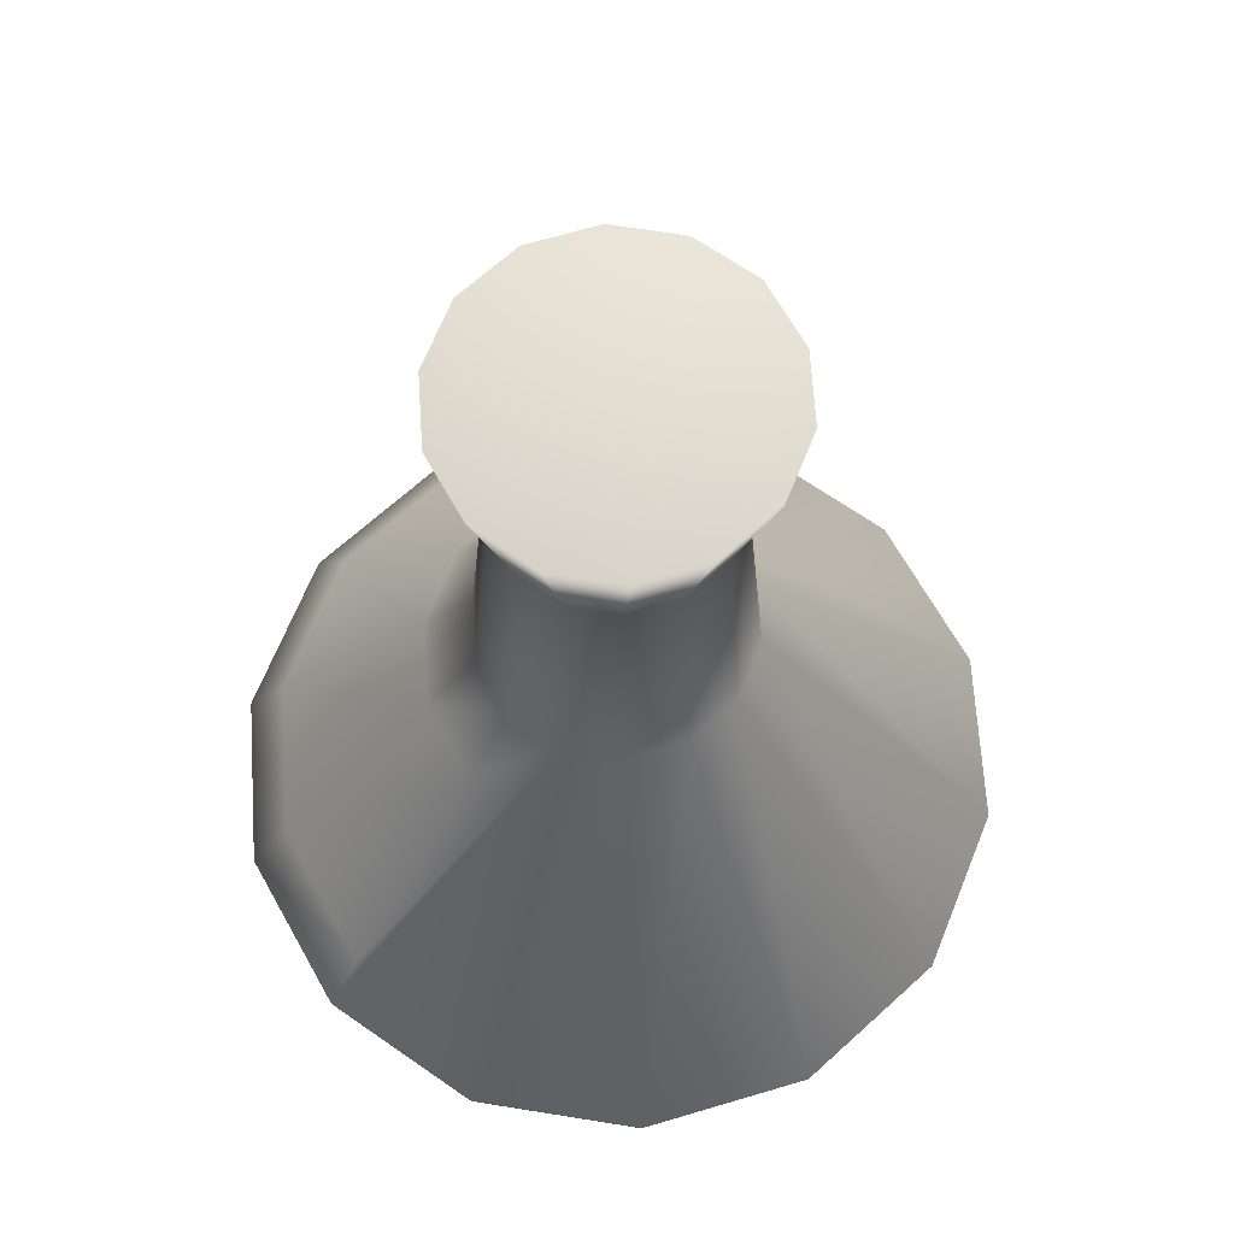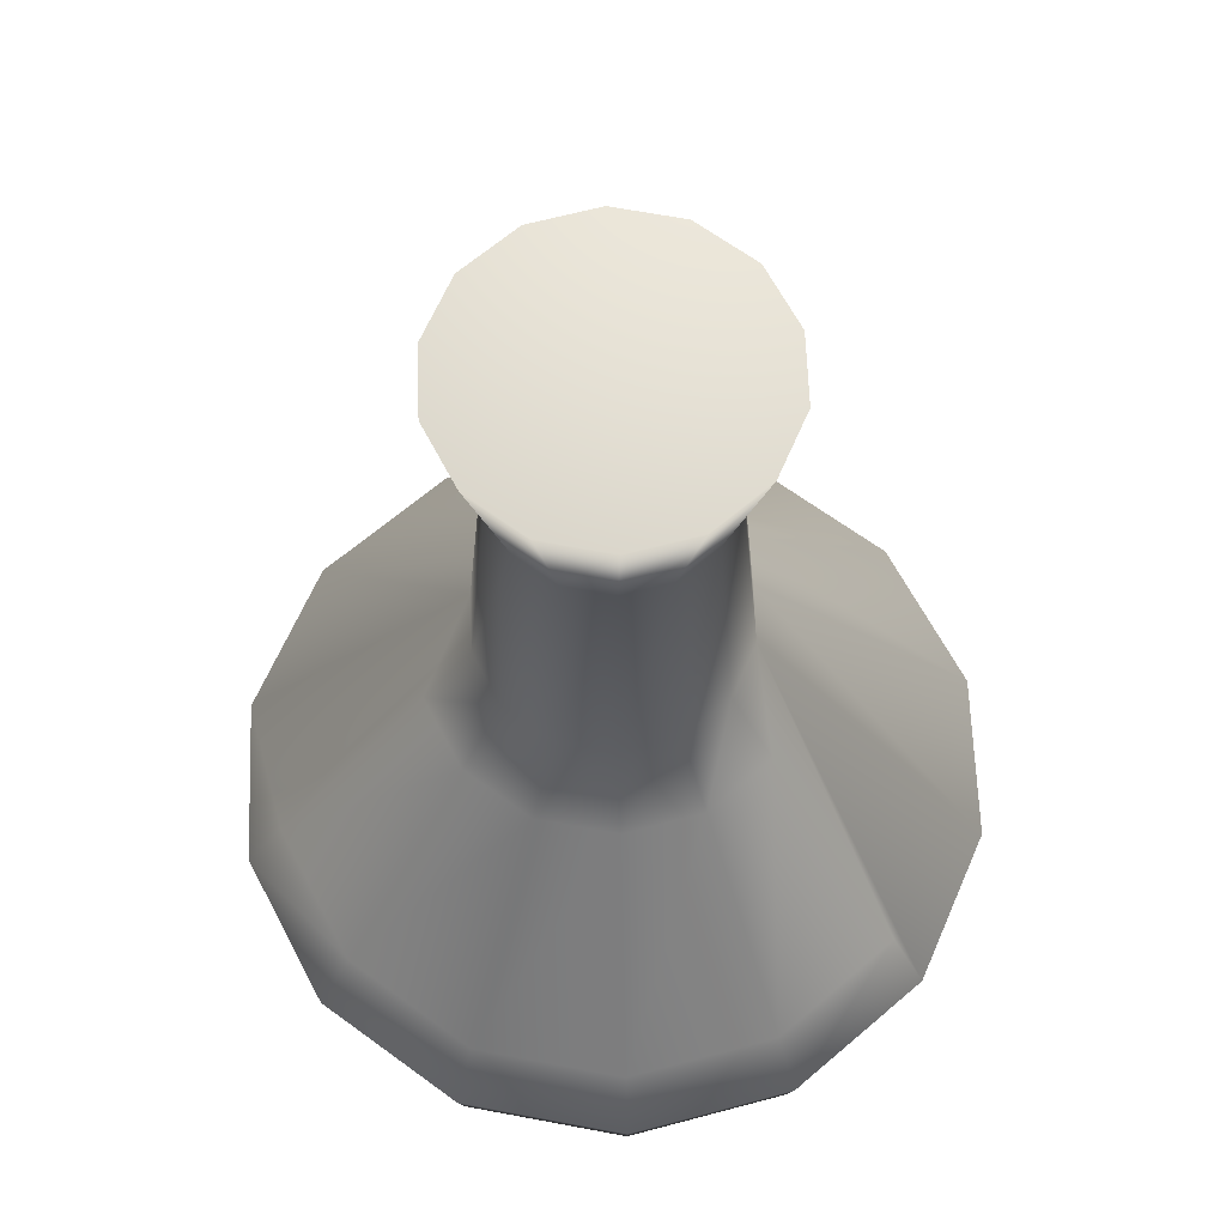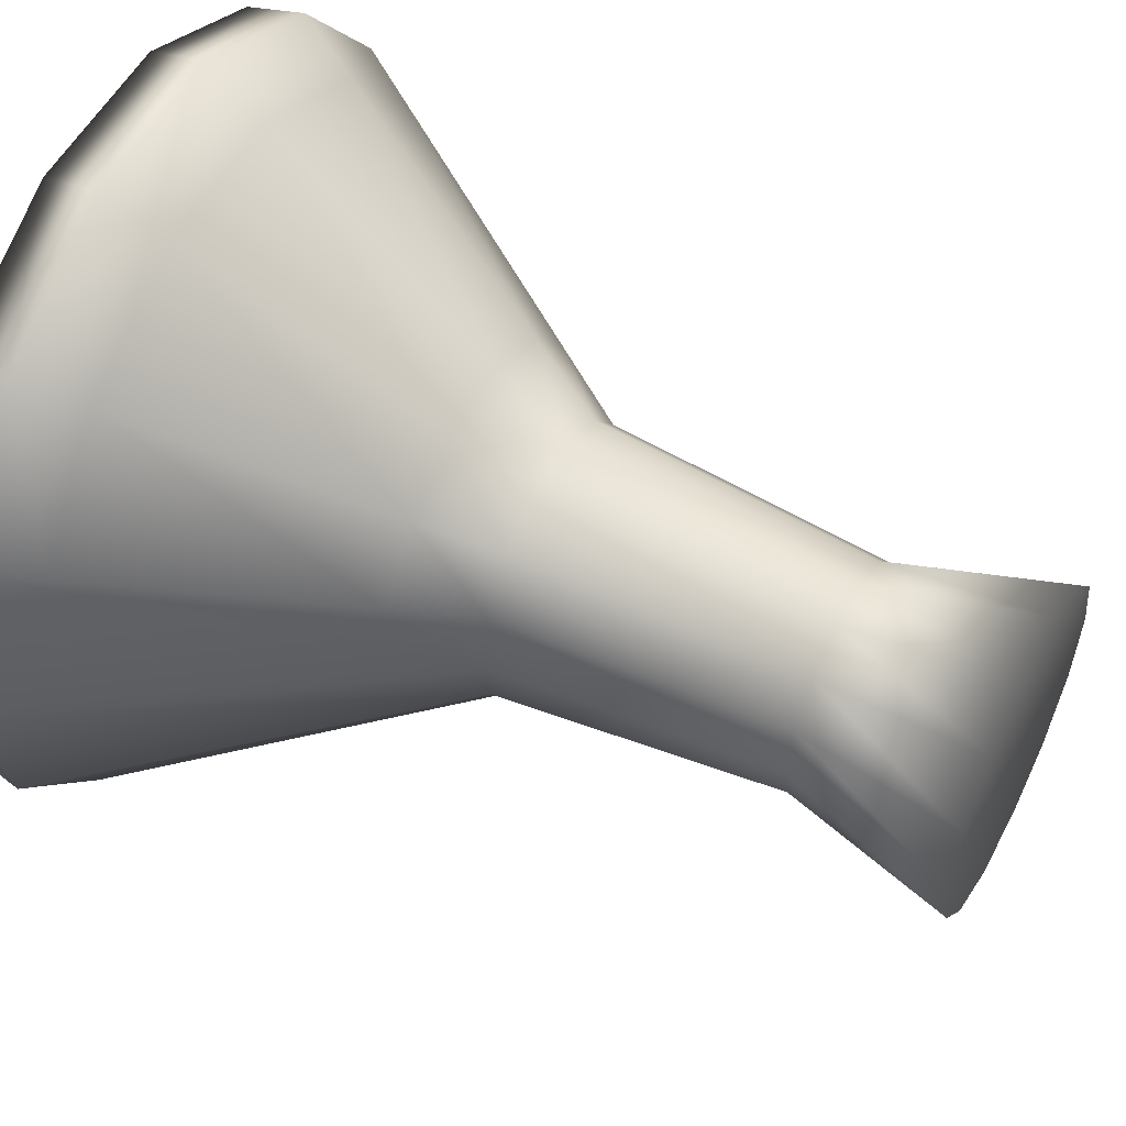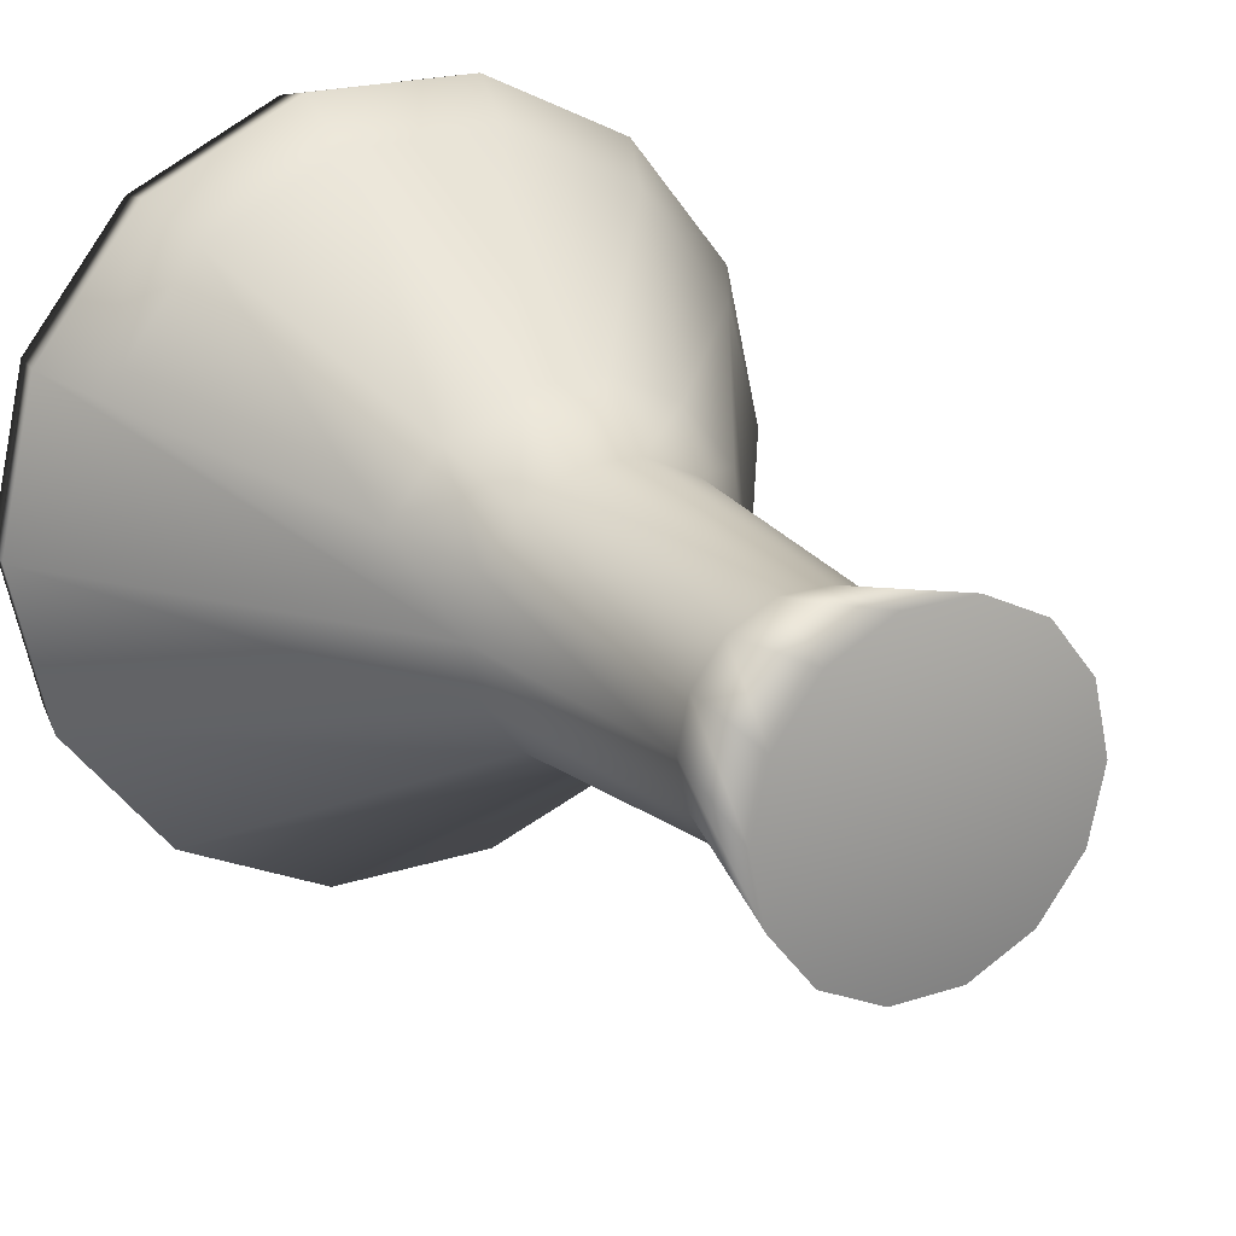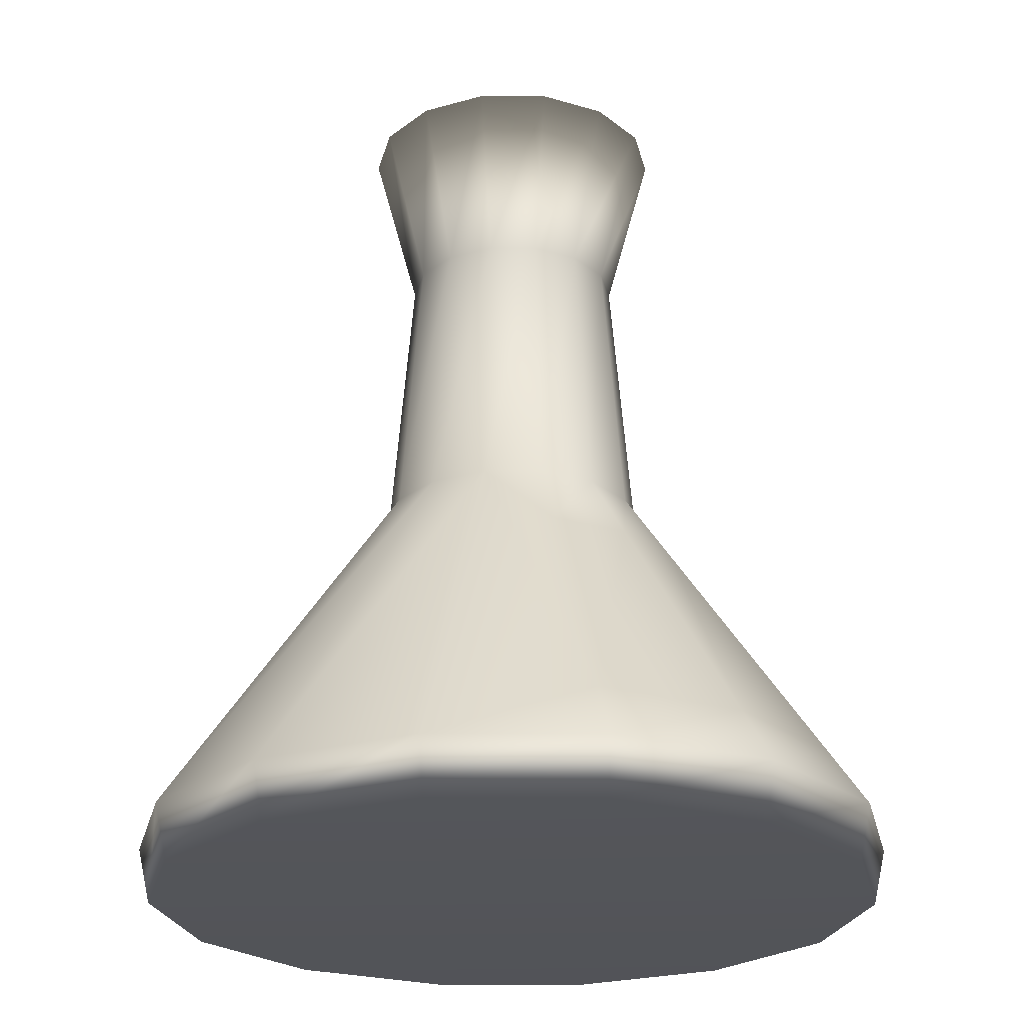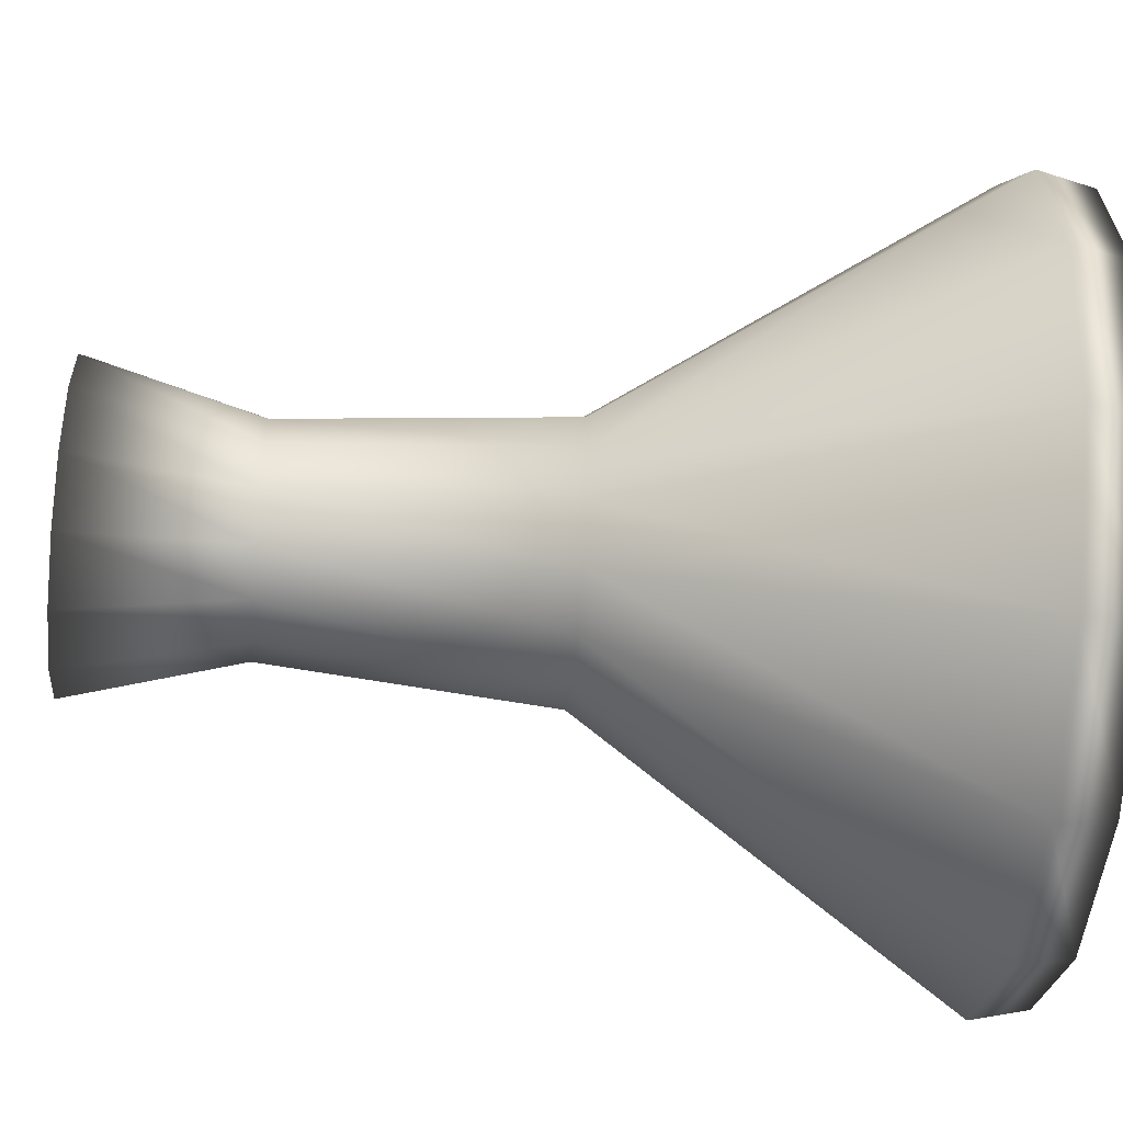
<metadata>
{"format":"obj","ext":"obj","renderer":"f3d","projection":"perspective","resolution":1024,"background":"white","views":[{"elev":67.5,"azim":112.0,"up":"+Y"},{"elev":65.0,"azim":10.7,"up":"+Y"},{"elev":53.4,"azim":117.2,"up":"+Z"},{"elev":20.4,"azim":149.3,"up":"+Z"},{"elev":-23.9,"azim":-77.6,"up":"+Y"},{"elev":-49.2,"azim":-95.5,"up":"+Z"}]}
</metadata>
<code>
o sankaku
v -0.04789 1.46 -0.2098
v -0.06751 1.788 -0.2958
v -0.1892 1.788 -0.2372
v -0.1342 1.46 -0.1683
v -0.2733 1.788 -0.1316
v -0.1939 1.46 -0.09338
v -0.3034 1.788 0
v -0.2152 1.46 0
v -0.2733 1.788 0.1316
v -0.1939 1.46 0.09338
v -0.1892 1.788 0.2372
v -0.1342 1.46 0.1683
v -0.06751 1.788 0.2958
v -0.04789 1.46 0.2098
v 0.06751 1.788 0.2958
v 0.04789 1.46 0.2098
v 0.1892 1.788 0.2372
v 0.1342 1.46 0.1683
v 0.2733 1.788 0.1316
v 0.1939 1.46 0.09338
v 0.3034 1.788 0
v 0.2152 1.46 0
v 0.2733 1.788 -0.1316
v 0.1939 1.46 -0.09338
v 0.1892 1.788 -0.2372
v 0.1342 1.46 -0.1683
v 0.06751 1.788 -0.2958
v 0.04789 1.46 -0.2098
v -0.06751 1.788 -0.2958
v -0.04789 1.46 -0.2098
v -0.604 0.3059 0.2909
v -0.3228 0.7683 0.1554
v -0.2234 0.7683 0.2801
v -0.418 0.3059 0.5242
v -0.07972 0.7683 0.3493
v -0.1492 0.3059 0.6536
v 0.07972 0.7683 0.3493
v 0.1492 0.3059 0.6536
v 0.2234 0.7683 0.2801
v 0.418 0.3059 0.5242
v 0.3228 0.7683 0.1554
v 0.604 0.3059 0.2909
v -0.1892 1.788 -0.2372
v -0.06751 1.788 -0.2958
v 0.06751 1.788 -0.2958
v 0.1892 1.788 -0.2372
v -0.2733 1.788 -0.1316
v 0.2733 1.788 -0.1316
v -0.3034 1.788 0
v 0.3034 1.788 0
v -0.2733 1.788 0.1316
v 0.2733 1.788 0.1316
v -0.1892 1.788 0.2372
v 0.1892 1.788 0.2372
v -0.06751 1.788 0.2958
v 0.06751 1.788 0.2958
v -0.05801 0.9128 -0.2542
v -0.04789 1.46 -0.2098
v -0.1342 1.46 -0.1683
v -0.1625 0.9128 -0.2038
v -0.1665 0.1903 -0.7297
v -0.1939 1.46 -0.09338
v -0.4667 0.1903 -0.5852
v -0.1611 0.08067 -0.7058
v -0.2349 0.9128 -0.1131
v -0.2152 1.46 0
v -0.4514 0.08067 -0.566
v -0.2607 0.9128 0
v -0.1939 1.46 0.09338
v -0.6743 0.1903 -0.3247
v -0.2349 0.9128 0.1131
v -0.1342 1.46 0.1683
v -0.3228 0.7683 0.1554
v -0.1625 0.9128 0.2038
v -0.04789 1.46 0.2098
v -0.2234 0.7683 0.2801
v -0.604 0.3059 0.2909
v -0.05801 0.9128 0.2542
v -0.07972 0.7683 0.3493
v 0.04789 1.46 0.2098
v 0.05801 0.9128 0.2542
v 0.07972 0.7683 0.3493
v 0.1342 1.46 0.1683
v 0.1625 0.9128 0.2038
v 0.2234 0.7683 0.2801
v 0.1939 1.46 0.09338
v 0.2349 0.9128 0.1131
v 0.3228 0.7683 0.1554
v 0.2152 1.46 0
v 0.2607 0.9128 0
v 0.604 0.3059 0.2909
v 0.1939 1.46 -0.09338
v 0.2349 0.9128 -0.1131
v 0.1342 1.46 -0.1683
v 0.6743 0.1903 0.3247
v 0.1625 0.9128 -0.2038
v 0.04789 1.46 -0.2098
v 0.7485 0.1903 0
v 0.6743 0.1903 -0.3247
v 0.05801 0.9128 -0.2542
v -0.04789 1.46 -0.2098
v -0.05801 0.9128 -0.2542
v 0.4667 0.1903 -0.5852
v 0.1665 0.1903 -0.7297
v -0.1665 0.1903 -0.7297
v 0.1611 0.08067 -0.7058
v -0.1611 0.08067 -0.7058
v 0.4514 0.08067 -0.566
v 0.6523 0.08067 -0.3141
v -0.6523 0.08067 -0.3141
v 0.724 0.08067 0
v -0.7485 0.1903 0
v -0.724 0.08067 0
v 0.6523 0.08067 0.3141
v -0.6743 0.1903 0.3247
v -0.418 0.3059 0.5242
v -0.6523 0.08067 0.3141
v -0.4667 0.1903 0.5852
v -0.1492 0.3059 0.6536
v 0.4514 0.08067 0.566
v -0.4514 0.08067 0.566
v -0.1665 0.1903 0.7297
v 0.1492 0.3059 0.6536
v -0.1611 0.08067 0.7058
v 0.1665 0.1903 0.7297
v 0.418 0.3059 0.5242
v 0.1611 0.08067 0.7058
v 0.4667 0.1903 0.5852
f 3 2 1
f 4 3 1
f 5 3 4
f 6 5 4
f 7 5 6
f 8 7 6
f 9 7 8
f 10 9 8
f 11 9 10
f 12 11 10
f 13 11 12
f 14 13 12
f 15 13 14
f 16 15 14
f 17 15 16
f 18 17 16
f 19 17 18
f 20 19 18
f 21 19 20
f 22 21 20
f 23 21 22
f 24 23 22
f 25 23 24
f 26 25 24
f 27 25 26
f 28 27 26
f 29 27 28
f 30 29 28
f 33 32 31
f 34 33 31
f 35 33 34
f 36 35 34
f 37 35 36
f 38 37 36
f 39 37 38
f 40 39 38
f 41 39 40
f 42 41 40
f 45 44 43
f 43 46 45
f 43 47 46
f 47 48 46
f 47 49 48
f 49 50 48
f 49 51 50
f 51 52 50
f 51 53 52
f 53 54 52
f 53 55 54
f 55 56 54
f 59 58 57
f 60 59 57
f 60 57 61
f 62 59 60
f 63 60 61
f 63 61 64
f 65 62 60
f 65 60 63
f 66 62 65
f 67 63 64
f 68 66 65
f 69 66 68
f 70 65 63
f 68 65 70
f 70 63 67
f 71 69 68
f 72 69 71
f 73 71 68
f 74 72 71
f 74 71 73
f 75 72 74
f 76 74 73
f 77 73 68
f 78 74 76
f 78 75 74
f 79 78 76
f 80 75 78
f 81 78 79
f 81 80 78
f 82 81 79
f 83 80 81
f 84 81 82
f 84 83 81
f 85 84 82
f 86 83 84
f 87 84 85
f 87 86 84
f 88 87 85
f 89 86 87
f 90 87 88
f 90 89 87
f 90 88 91
f 92 89 90
f 93 92 90
f 94 92 93
f 90 91 95
f 96 94 93
f 97 94 96
f 93 90 98
f 95 98 90
f 96 93 99
f 99 93 98
f 100 97 96
f 101 97 100
f 102 101 100
f 100 96 103
f 103 96 99
f 102 100 104
f 104 100 103
f 105 102 104
f 105 104 106
f 107 105 106
f 106 104 108
f 107 106 108
f 104 103 108
f 108 67 107
f 108 103 109
f 108 109 67
f 103 99 109
f 109 110 67
f 110 70 67
f 109 99 111
f 109 111 110
f 99 98 111
f 112 70 110
f 112 68 70
f 77 68 112
f 111 113 110
f 113 112 110
f 111 98 114
f 111 114 113
f 98 95 114
f 112 115 77
f 115 112 113
f 116 77 115
f 114 117 113
f 117 115 113
f 118 116 115
f 118 115 117
f 119 116 118
f 114 120 117
f 114 95 120
f 121 118 117
f 120 121 117
f 122 119 118
f 122 118 121
f 123 119 122
f 124 122 121
f 125 123 122
f 125 122 124
f 126 123 125
f 127 124 121
f 127 125 124
f 120 127 121
f 128 126 125
f 128 125 127
f 120 128 127
f 95 128 120
f 91 126 128
f 95 91 128

</code>
